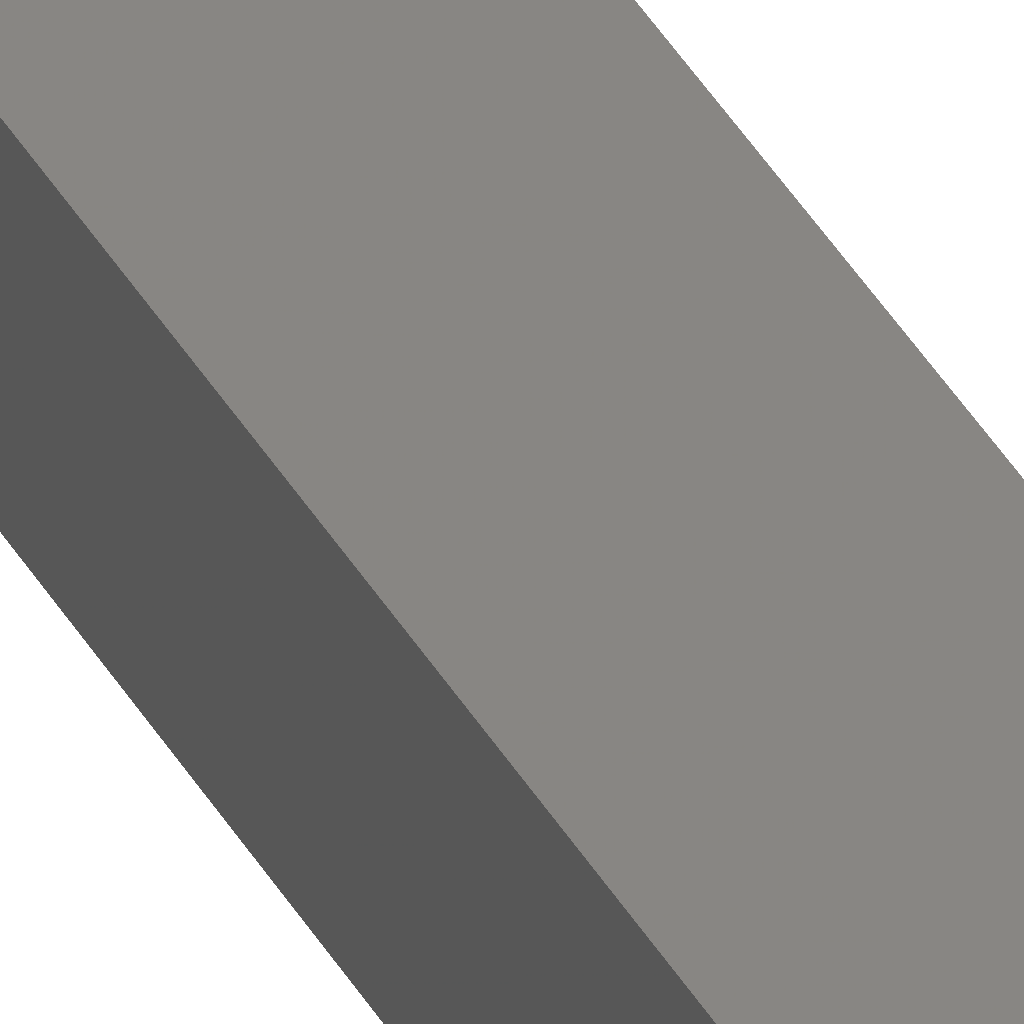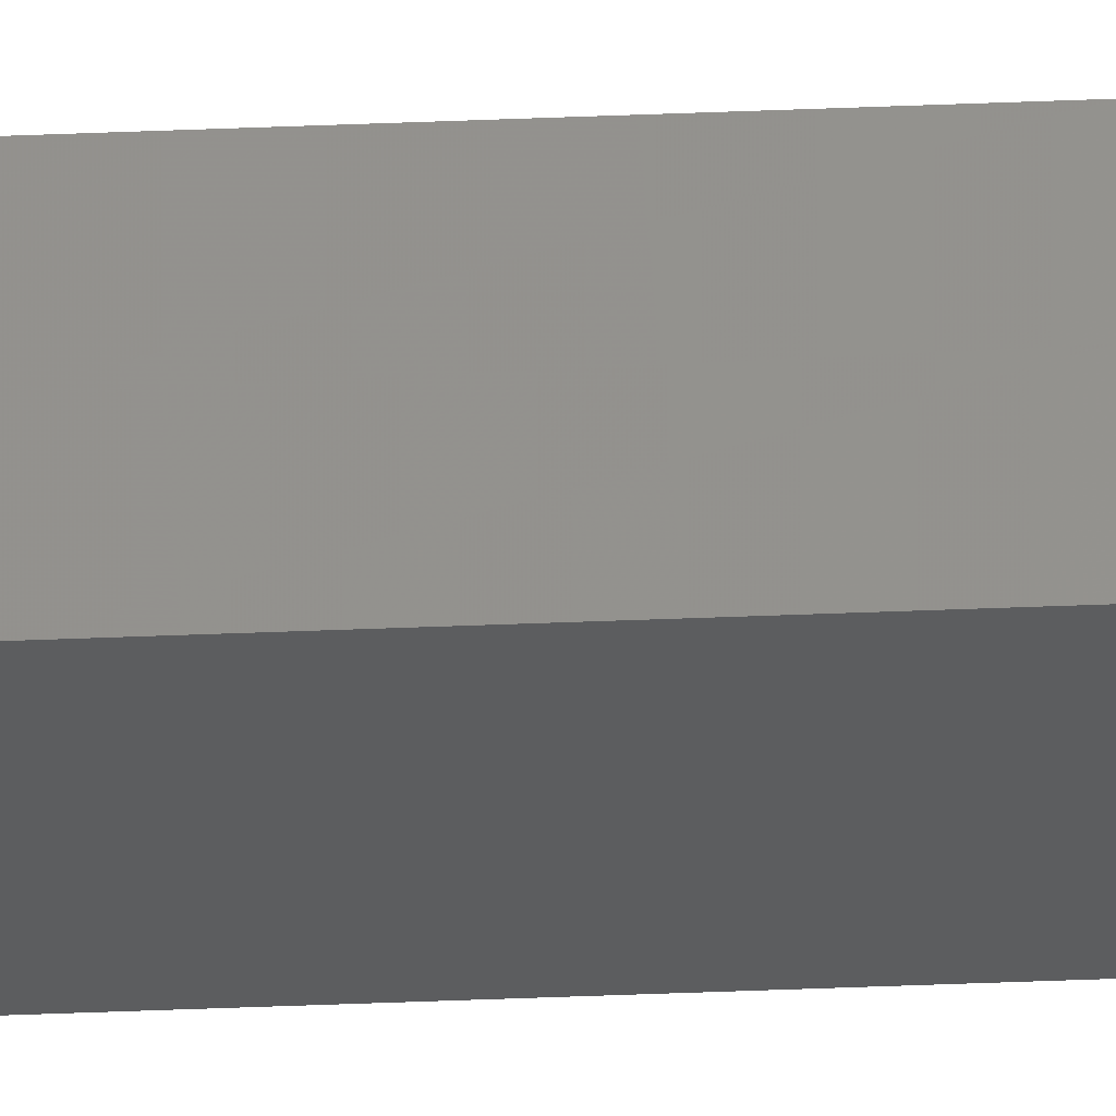
<metadata>
{"format":"stl","ext":"stl","renderer":"f3d","projection":"perspective","resolution":1024,"background":"white","views":[{"elev":23.8,"azim":162.2,"up":"+Y"},{"elev":-37.8,"azim":93.1,"up":"+Y"}]}
</metadata>
<code>
# stl→obj: 16 verts, 28 faces
v 9.778 3.861 -134.4
v 9.758 3.863 -134.4
v 9.758 3.863 -130.8
v 9.778 3.861 -130.8
v 9.798 3.859 -134.4
v 9.798 3.859 -130.8
v 9.818 3.857 -134.4
v 9.818 3.857 -130.8
v 9.812 3.807 -130.8
v 9.812 3.807 -134.4
v 9.753 3.814 -130.8
v 9.773 3.812 -134.4
v 9.773 3.812 -130.8
v 9.753 3.814 -134.4
v 9.793 3.809 -134.4
v 9.793 3.809 -130.8
f 1 2 3
f 1 3 4
f 5 4 6
f 5 1 4
f 7 6 8
f 7 5 6
f 7 9 10
f 8 9 7
f 11 12 13
f 14 12 11
f 13 15 16
f 12 15 13
f 16 10 9
f 15 10 16
f 14 11 2
f 11 3 2
f 6 16 9
f 6 9 8
f 4 13 16
f 4 16 6
f 3 11 13
f 3 13 4
f 15 7 10
f 12 5 15
f 15 5 7
f 14 1 12
f 12 1 5
f 14 2 1

</code>
